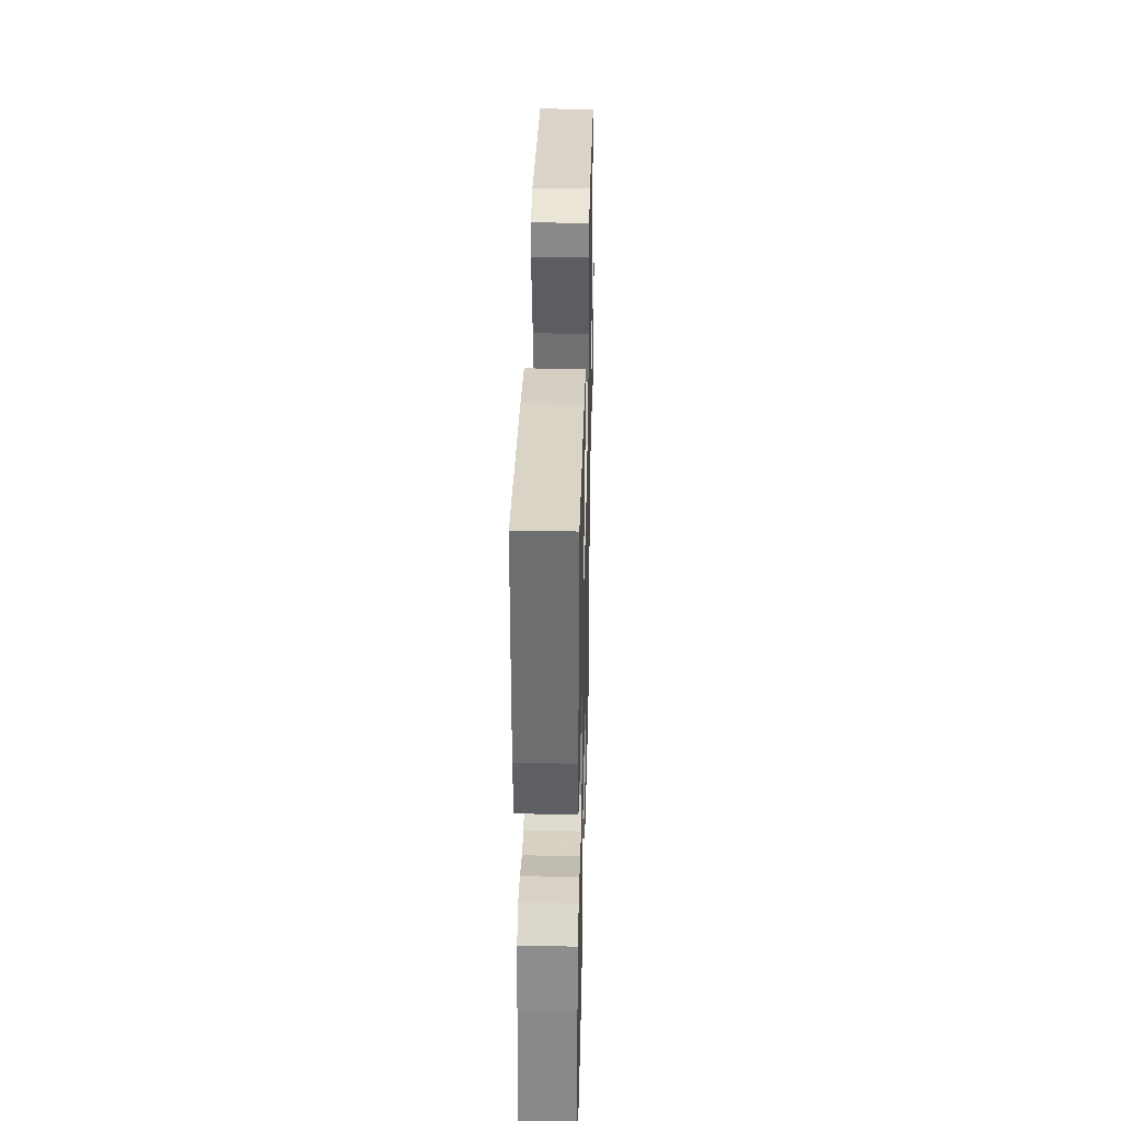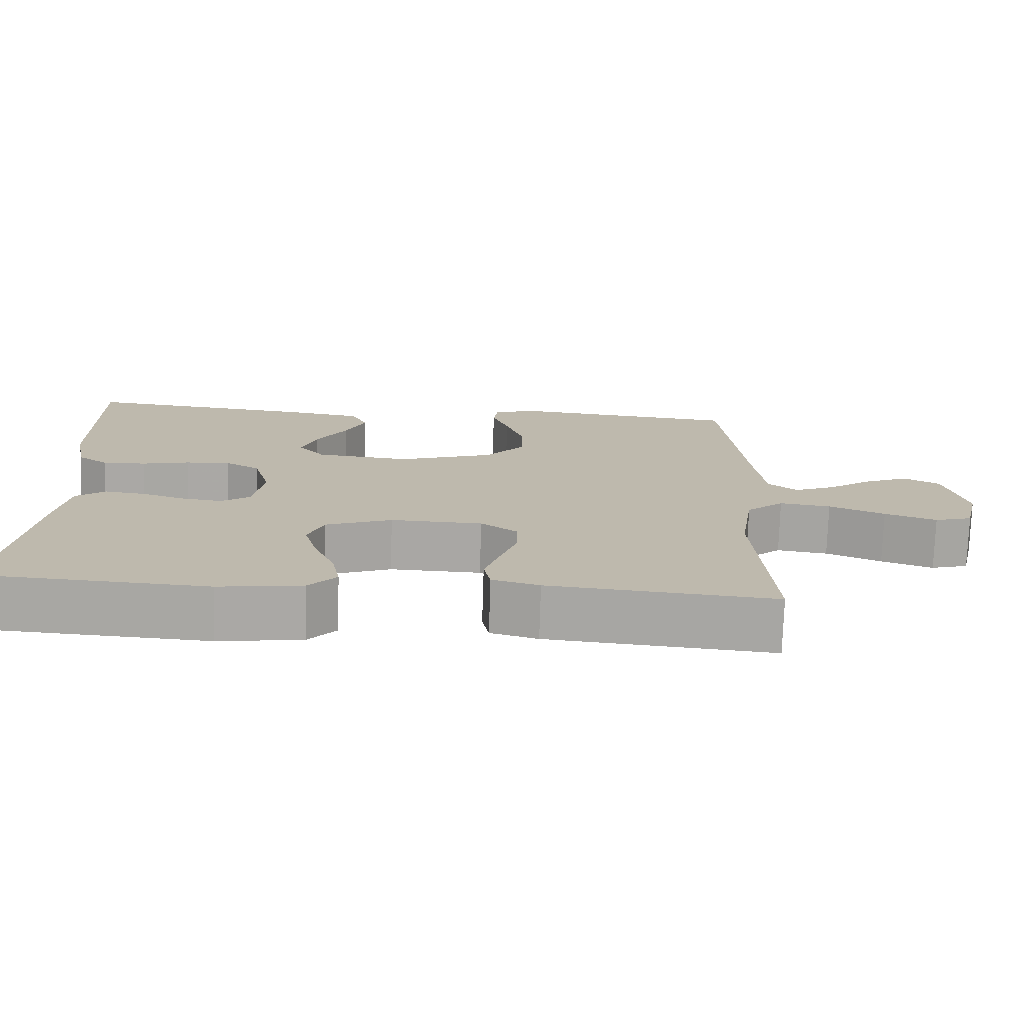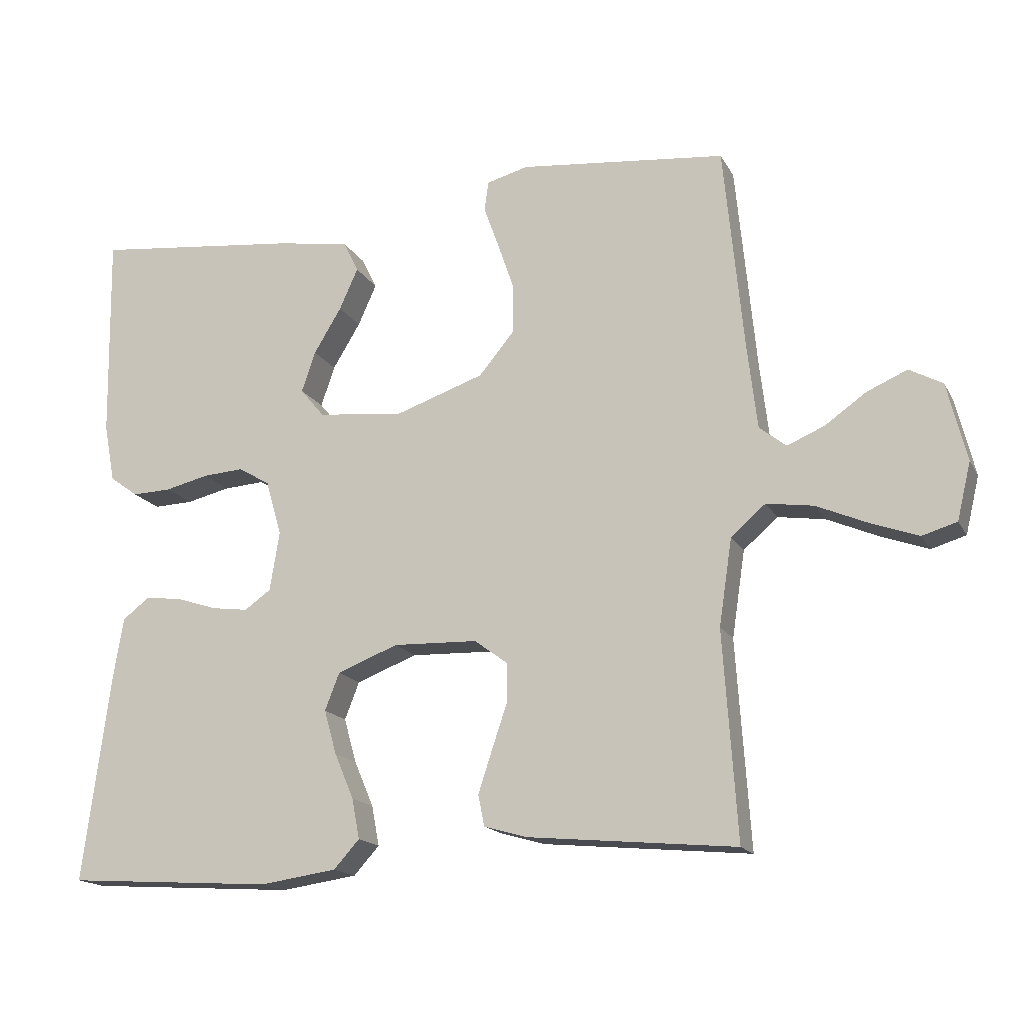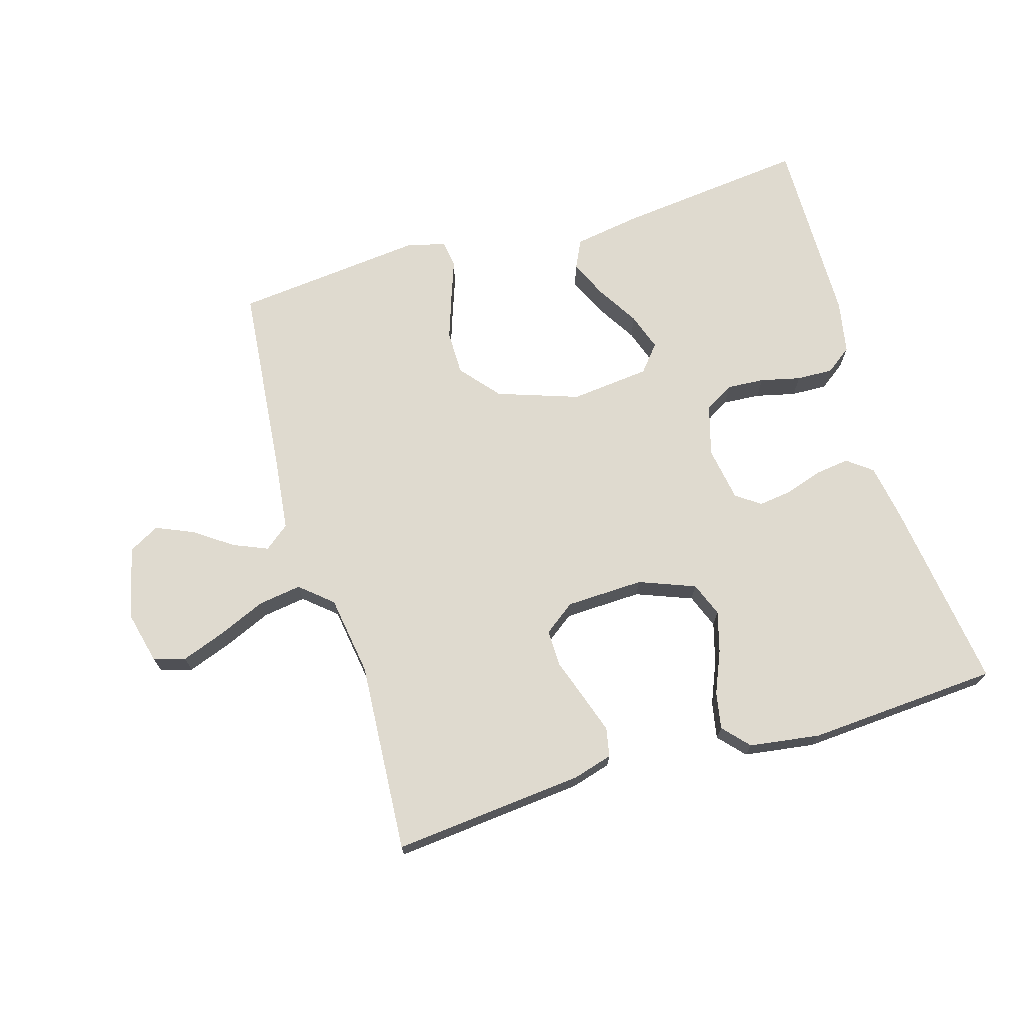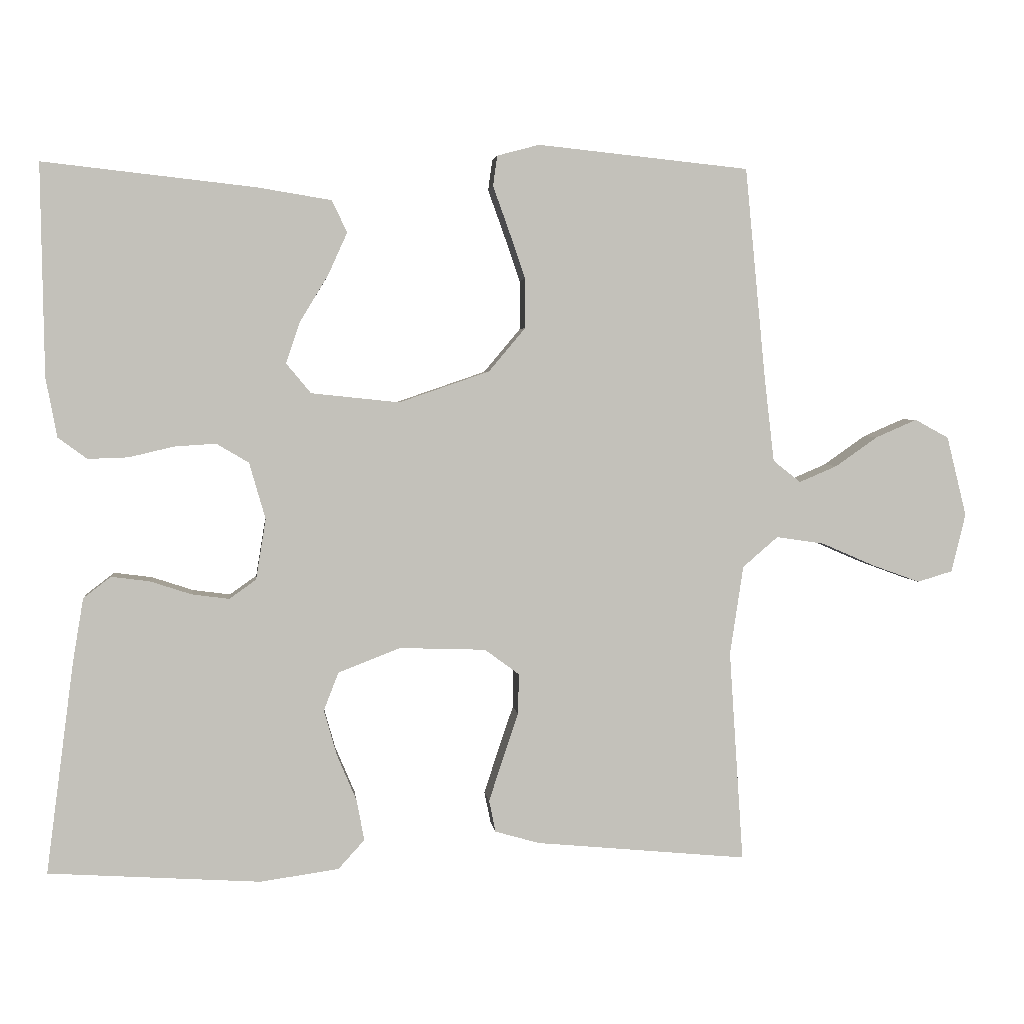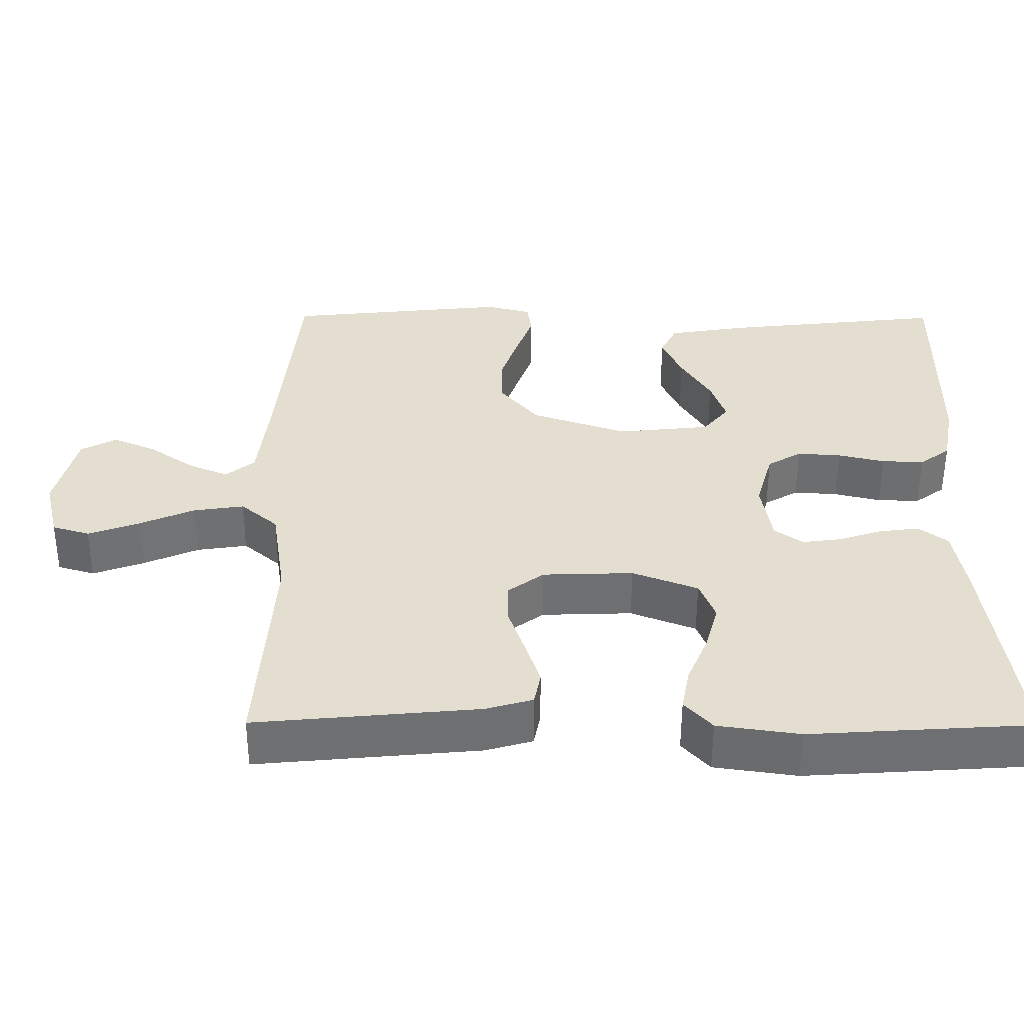
<metadata>
{"format":"obj","ext":"obj","renderer":"f3d","projection":"perspective","resolution":1024,"background":"white","views":[{"elev":34.6,"azim":-88.6,"up":"+Z"},{"elev":-75.0,"azim":-1.8,"up":"+Z"},{"elev":-16.5,"azim":20.2,"up":"+Z"},{"elev":70.6,"azim":163.4,"up":"+Y"},{"elev":3.1,"azim":-6.3,"up":"+Z"},{"elev":-54.4,"azim":179.8,"up":"+Z"}]}
</metadata>
<code>
v -0.5 0.07 0.5
v -0.2 0.07 0.467
v -0.095 0.07 0.45
v -0.073 0.07 0.405
v -0.1 0.07 0.345
v -0.14 0.07 0.279
v -0.16 0.07 0.22
v -0.125 0.07 0.178
v 0 0.07 0.165
v 0.128 0.07 0.209
v 0.18 0.07 0.271
v 0.18 0.07 0.341
v 0.156 0.07 0.411
v 0.134 0.07 0.472
v 0.14 0.07 0.515
v 0.2 0.07 0.531
v 0.5 0.07 0.5
v 0.529 0.07 0.2
v 0.543 0.07 0.08
v 0.582 0.07 0.049
v 0.636 0.07 0.072
v 0.696 0.07 0.114
v 0.754 0.07 0.139
v 0.802 0.07 0.113
v 0.83 0.07 0
v 0.81 0.07 -0.083
v 0.76 0.07 -0.098
v 0.691 0.07 -0.073
v 0.617 0.07 -0.041
v 0.549 0.07 -0.031
v 0.499 0.07 -0.074
v 0.48 0.07 -0.2
v 0.5 0.07 -0.5
v 0.2 0.07 -0.472
v 0.137 0.07 -0.454
v 0.128 0.07 -0.409
v 0.148 0.07 -0.348
v 0.17 0.07 -0.283
v 0.171 0.07 -0.226
v 0.122 0.07 -0.19
v 0 0.07 -0.186
v -0.088 0.07 -0.22
v -0.109 0.07 -0.274
v -0.091 0.07 -0.338
v -0.063 0.07 -0.404
v -0.052 0.07 -0.462
v -0.089 0.07 -0.503
v -0.2 0.07 -0.519
v -0.5 0.07 -0.5
v -0.461 0.07 -0.2
v -0.446 0.07 -0.11
v -0.407 0.07 -0.08
v -0.353 0.07 -0.087
v -0.295 0.07 -0.106
v -0.242 0.07 -0.113
v -0.204 0.07 -0.086
v -0.19 0.07 0
v -0.213 0.07 0.08
v -0.259 0.07 0.107
v -0.318 0.07 0.103
v -0.381 0.07 0.088
v -0.438 0.07 0.086
v -0.479 0.07 0.116
v -0.495 0.07 0.2
v -0.5 0 0.5
v -0.2 0 0.467
v -0.095 0 0.45
v -0.073 0 0.405
v -0.1 0 0.345
v -0.14 0 0.279
v -0.16 0 0.22
v -0.125 0 0.178
v 0 0 0.165
v 0.128 0 0.209
v 0.18 0 0.271
v 0.18 0 0.341
v 0.156 0 0.411
v 0.134 0 0.472
v 0.14 0 0.515
v 0.2 0 0.531
v 0.5 0 0.5
v 0.529 0 0.2
v 0.543 0 0.08
v 0.582 0 0.049
v 0.636 0 0.072
v 0.696 0 0.114
v 0.754 0 0.139
v 0.802 0 0.113
v 0.83 0 0
v 0.81 0 -0.083
v 0.76 0 -0.098
v 0.691 0 -0.073
v 0.617 0 -0.041
v 0.549 0 -0.031
v 0.499 0 -0.074
v 0.48 0 -0.2
v 0.5 0 -0.5
v 0.2 0 -0.472
v 0.137 0 -0.454
v 0.128 0 -0.409
v 0.148 0 -0.348
v 0.17 0 -0.283
v 0.171 0 -0.226
v 0.122 0 -0.19
v 0 0 -0.186
v -0.088 0 -0.22
v -0.109 0 -0.274
v -0.091 0 -0.338
v -0.063 0 -0.404
v -0.052 0 -0.462
v -0.089 0 -0.503
v -0.2 0 -0.519
v -0.5 0 -0.5
v -0.461 0 -0.2
v -0.446 0 -0.11
v -0.407 0 -0.08
v -0.353 0 -0.087
v -0.295 0 -0.106
v -0.242 0 -0.113
v -0.204 0 -0.086
v -0.19 0 0
v -0.213 0 0.08
v -0.259 0 0.107
v -0.318 0 0.103
v -0.381 0 0.088
v -0.438 0 0.086
v -0.479 0 0.116
v -0.495 0 0.2
f 4 5 6
f 3 4 6
f 2 3 6
f 1 2 6
f 64 1 6
f 63 64 6
f 62 63 6
f 61 62 6
f 60 61 6
f 59 60 6 7
f 58 59 7 8
f 57 58 8 9
f 56 57 9 10
f 52 53 54
f 51 52 54
f 50 51 54
f 49 50 54
f 48 49 54
f 47 48 54
f 46 47 54
f 45 46 54
f 44 45 54
f 43 44 54 55
f 42 43 55 56
f 36 37 38
f 35 36 38
f 34 35 38
f 33 34 38
f 32 33 38
f 31 32 38 39
f 30 31 39 40
f 27 28 29
f 26 27 29
f 25 26 29
f 24 25 29
f 23 24 29
f 22 23 29
f 21 22 29
f 20 21 29 30
f 30 40 41
f 20 30 41
f 19 20 41
f 16 17 18
f 15 16 18
f 14 15 18
f 13 14 18
f 12 13 18 19
f 42 56 10
f 41 42 10
f 19 41 10
f 19 10 11
f 11 12 19
f 70 69 68
f 70 68 67
f 70 67 66
f 70 66 65
f 70 65 128
f 70 128 127
f 70 127 126
f 70 126 125
f 70 125 124
f 71 70 124 123
f 72 71 123 122
f 73 72 122 121
f 74 73 121 120
f 118 117 116
f 118 116 115
f 118 115 114
f 118 114 113
f 118 113 112
f 118 112 111
f 118 111 110
f 118 110 109
f 118 109 108
f 119 118 108 107
f 120 119 107 106
f 102 101 100
f 102 100 99
f 102 99 98
f 102 98 97
f 102 97 96
f 103 102 96 95
f 104 103 95 94
f 93 92 91
f 93 91 90
f 93 90 89
f 93 89 88
f 93 88 87
f 93 87 86
f 93 86 85
f 94 93 85 84
f 105 104 94
f 105 94 84
f 105 84 83
f 82 81 80
f 82 80 79
f 82 79 78
f 82 78 77
f 83 82 77 76
f 74 120 106
f 74 106 105
f 74 105 83
f 75 74 83
f 83 76 75
f 1 65 66 2
f 2 66 67 3
f 3 67 68 4
f 4 68 69 5
f 5 69 70 6
f 6 70 71 7
f 7 71 72 8
f 8 72 73 9
f 9 73 74 10
f 10 74 75 11
f 11 75 76 12
f 12 76 77 13
f 13 77 78 14
f 14 78 79 15
f 15 79 80 16
f 16 80 81 17
f 17 81 82 18
f 18 82 83 19
f 19 83 84 20
f 20 84 85 21
f 21 85 86 22
f 22 86 87 23
f 23 87 88 24
f 24 88 89 25
f 25 89 90 26
f 26 90 91 27
f 27 91 92 28
f 28 92 93 29
f 29 93 94 30
f 30 94 95 31
f 31 95 96 32
f 32 96 97 33
f 33 97 98 34
f 34 98 99 35
f 35 99 100 36
f 36 100 101 37
f 37 101 102 38
f 38 102 103 39
f 39 103 104 40
f 40 104 105 41
f 41 105 106 42
f 42 106 107 43
f 43 107 108 44
f 44 108 109 45
f 45 109 110 46
f 46 110 111 47
f 47 111 112 48
f 48 112 113 49
f 49 113 114 50
f 50 114 115 51
f 51 115 116 52
f 52 116 117 53
f 53 117 118 54
f 54 118 119 55
f 55 119 120 56
f 56 120 121 57
f 57 121 122 58
f 58 122 123 59
f 59 123 124 60
f 60 124 125 61
f 61 125 126 62
f 62 126 127 63
f 63 127 128 64
f 64 128 65 1

</code>
